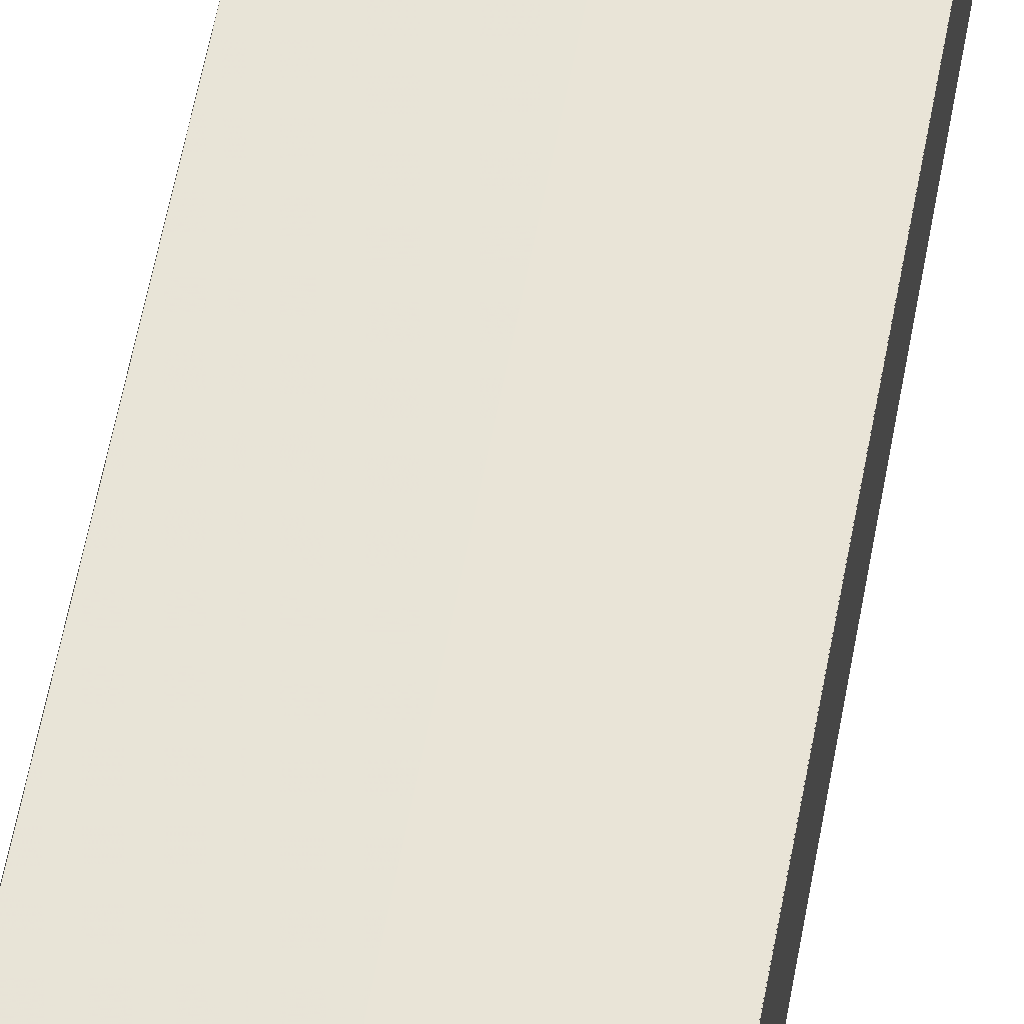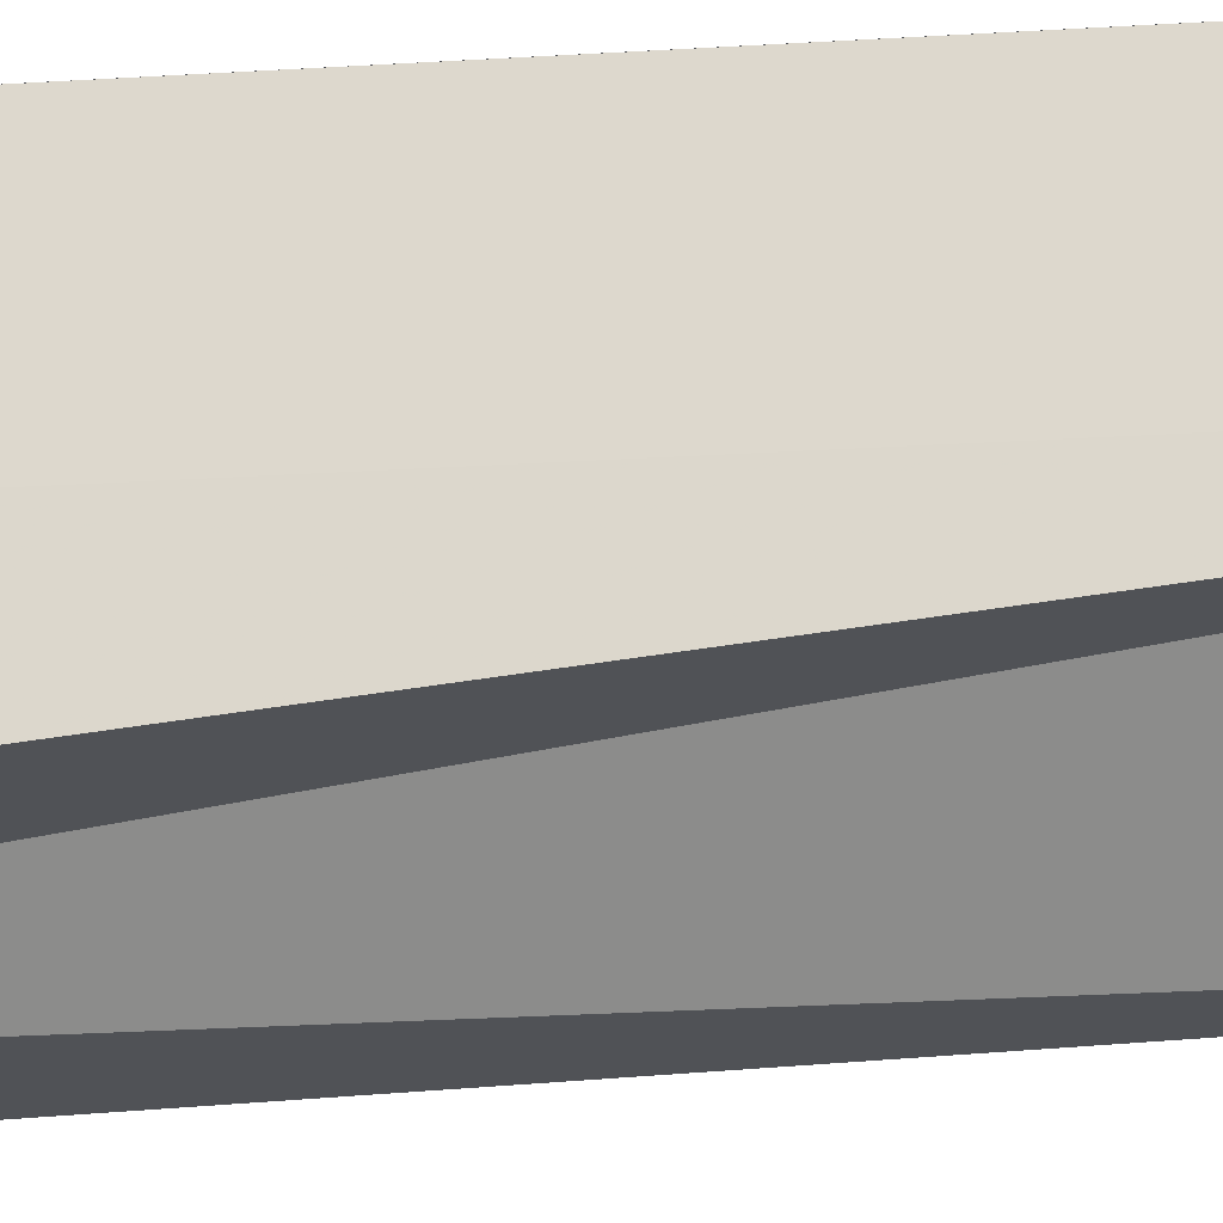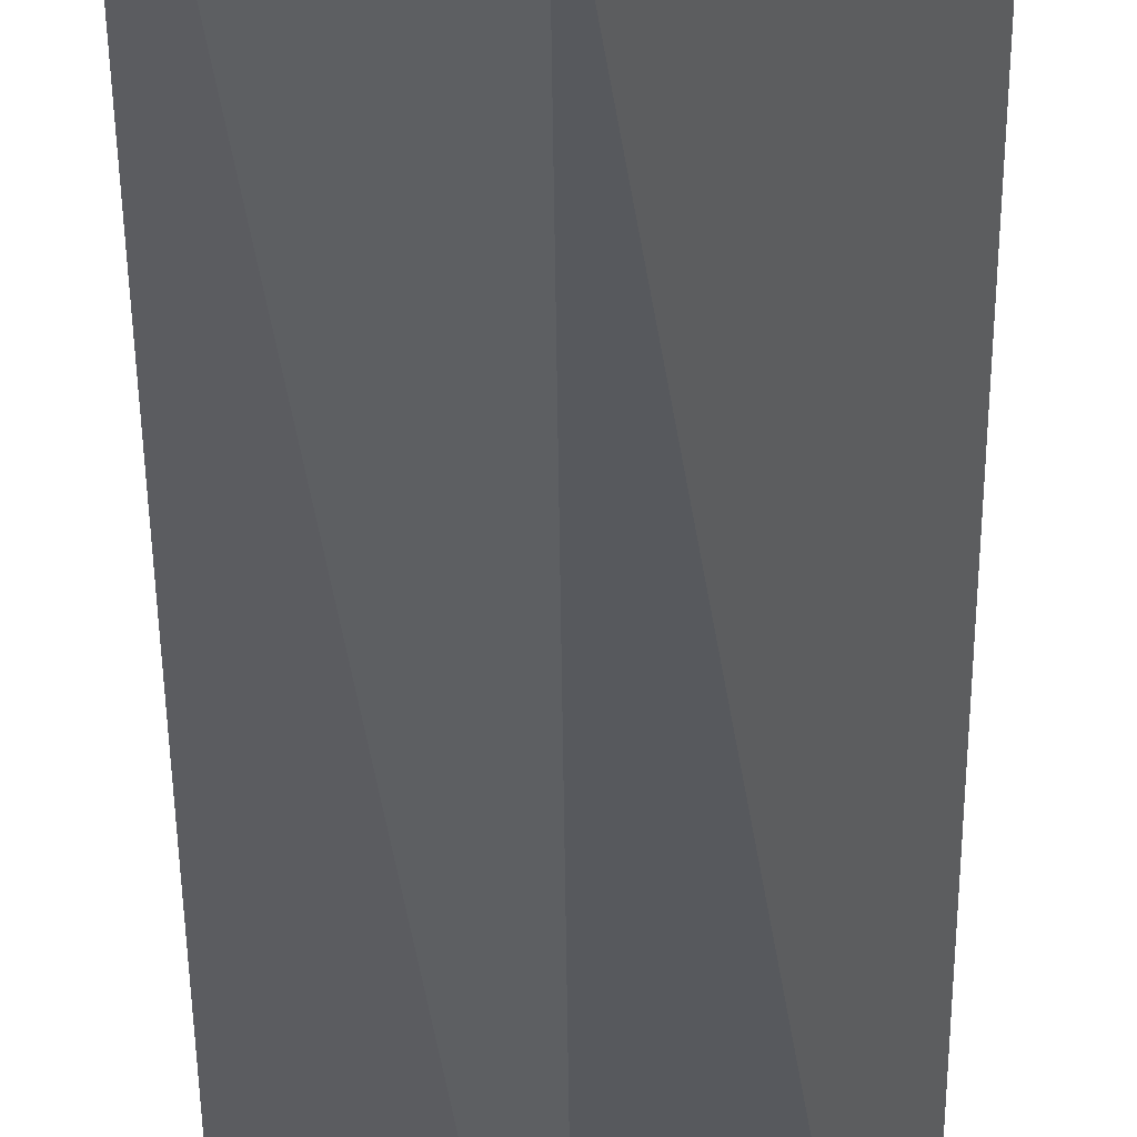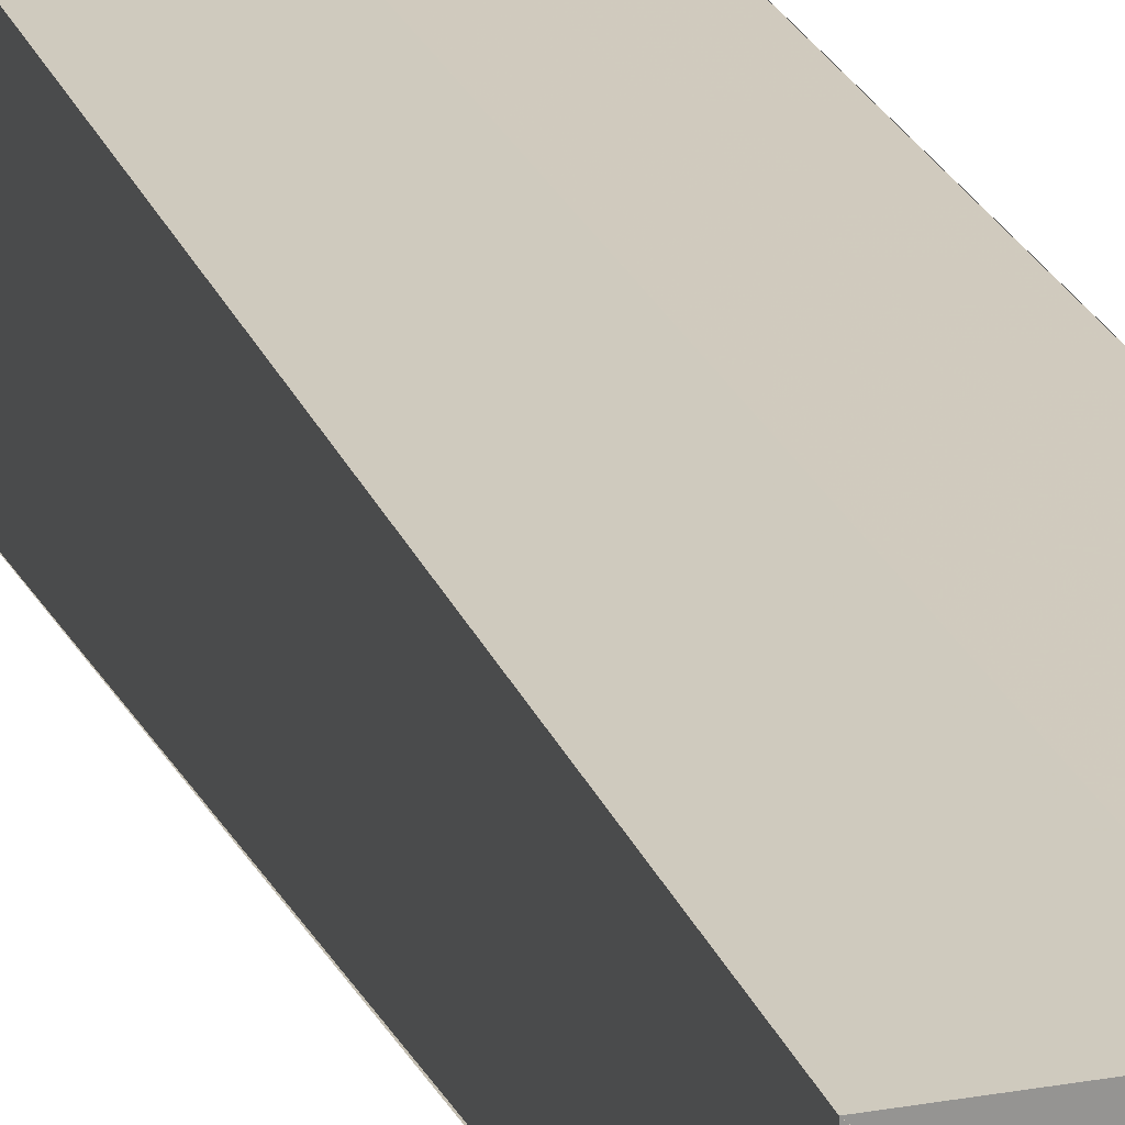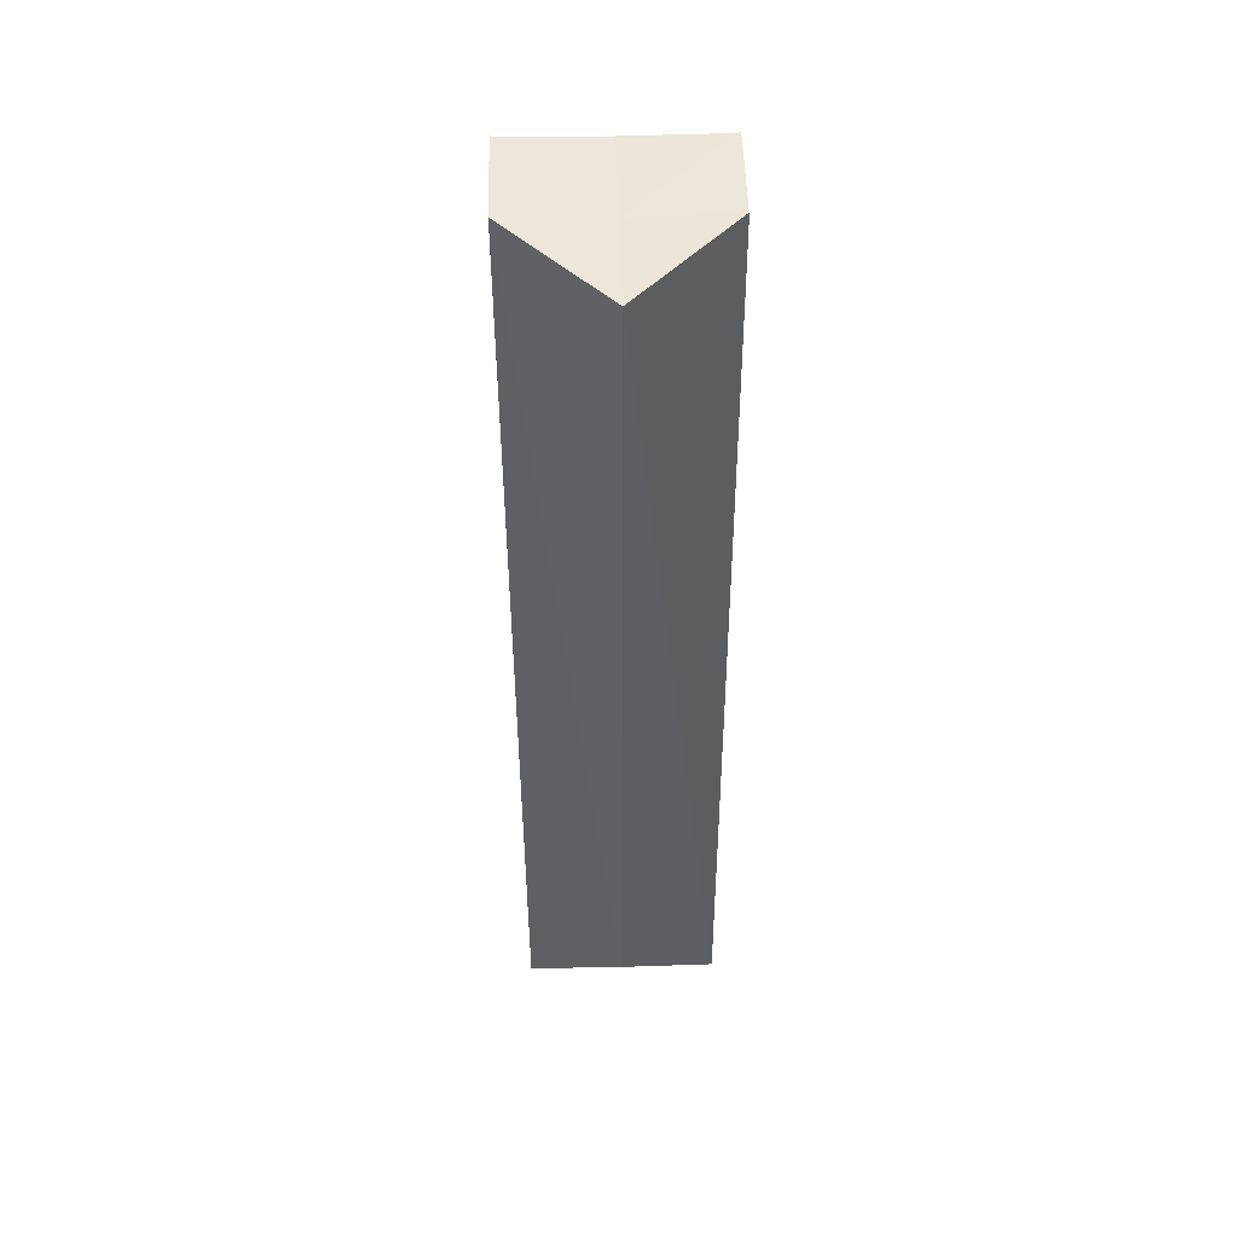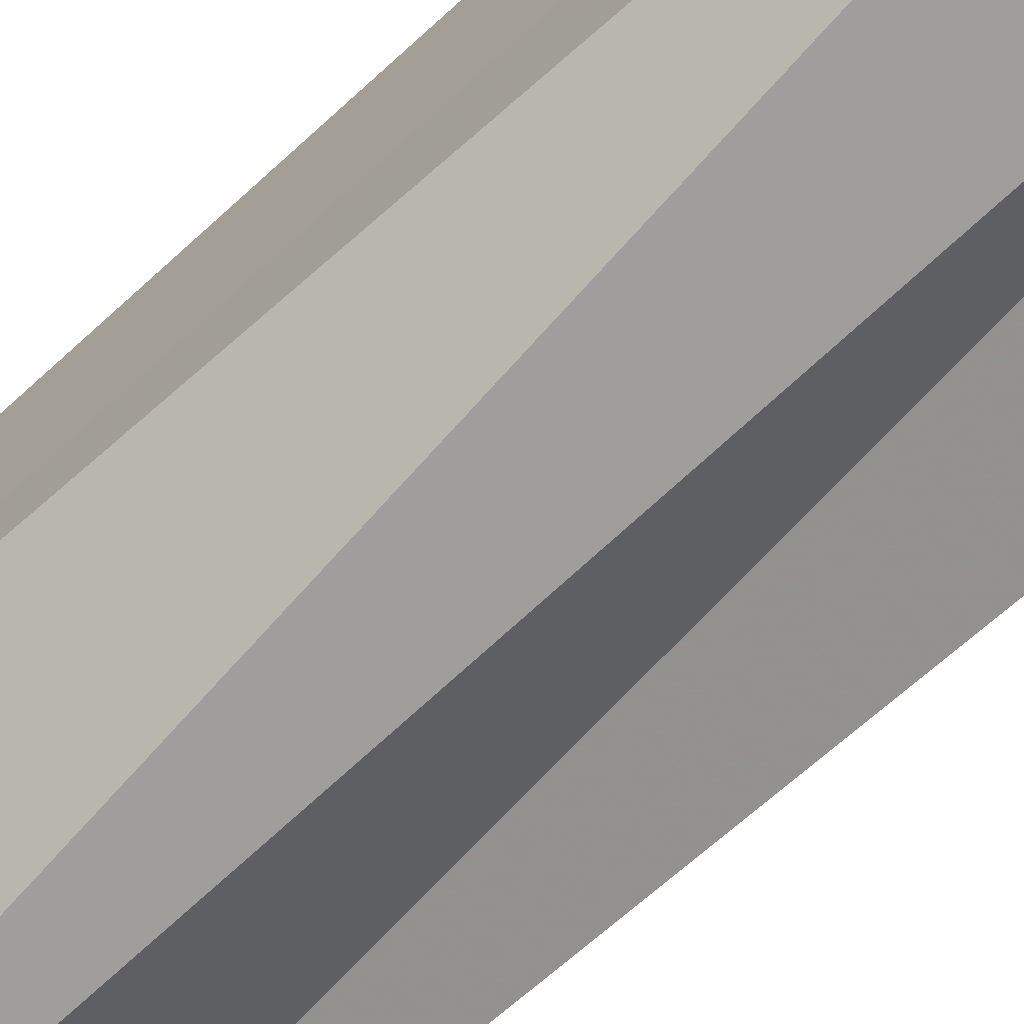
<metadata>
{"format":"obj","ext":"obj","renderer":"f3d","projection":"perspective","resolution":1024,"background":"white","views":[{"elev":61.2,"azim":-169.3,"up":"+Y"},{"elev":-20.4,"azim":-82.8,"up":"+Y"},{"elev":-29.3,"azim":0.4,"up":"+Y"},{"elev":23.2,"azim":-17.4,"up":"+Y"},{"elev":52.0,"azim":-1.8,"up":"+Z"},{"elev":-70.8,"azim":132.8,"up":"+Y"}]}
</metadata>
<code>
o 28807
v 2223 1873 7.894
v 2223 1873 7.894
v 2223 1873 7.994
v 2223 1873 7.994
v 2223 1873 7.894
v 2223 1873 7.994
v 2223 1873 7.894
v 2223 1873 7.893
v 2223 1873 7.994
v 2223 1873 7.894
v 2223 1873 7.993
v 2223 1873 7.994
v 2223 1873 7.893
v 2223 1873 7.993
v 2223 1873 7.894
v 2223 1873 7.994
v 2223 1873 7.894
v 2223 1873 7.894
v 2223 1873 7.994
v 2223 1873 7.994
v 2223 1873 7.894
v 2223 1873 7.994
v 2223 1873 7.894
v 2223 1873 7.894
v 2223 1873 7.994
v 2223 1873 7.894
v 2223 1873 7.994
v 2223 1873 7.894
v 2223 1873 7.994
v 2223 1873 7.894
v 2223 1873 7.994
v 2223 1873 7.994
v 2223 1873 7.894
v 2223 1873 7.994
v 2223 1873 7.894
v 2223 1873 7.994
v 2223 1873 7.894
v 2223 1873 7.894
v 2223 1873 7.894
v 2223 1873 7.894
v 2223 1873 7.894
v 2223 1873 7.894
v 2223 1873 7.894
v 2223 1873 7.894
v 2223 1873 7.894
v 2223 1873 7.894
v 2223 1873 7.894
v 2223 1873 7.893
v 2223 1873 7.894
v 2223 1873 7.994
v 2223 1873 7.994
v 2223 1873 7.994
v 2223 1873 7.994
v 2223 1873 7.994
v 2223 1873 7.994
v 2223 1873 7.994
v 2223 1873 7.994
v 2223 1873 7.993
v 2223 1873 7.994
v 2223 1873 7.994
f 1 2 3
f 4 5 6
f 7 8 9
f 8 10 11
f 12 13 14
f 14 15 16
f 17 18 19
f 20 21 22
f 23 24 25
f 24 26 27
f 26 28 29
f 28 30 31
f 32 33 34
f 34 35 36
f 37 38 39
f 37 40 41
f 37 42 43
f 37 43 44
f 37 44 45
f 37 45 46
f 37 47 48
f 37 48 49
f 50 51 52
f 50 53 54
f 50 55 56
f 50 57 55
f 50 58 59
f 50 60 58

</code>
